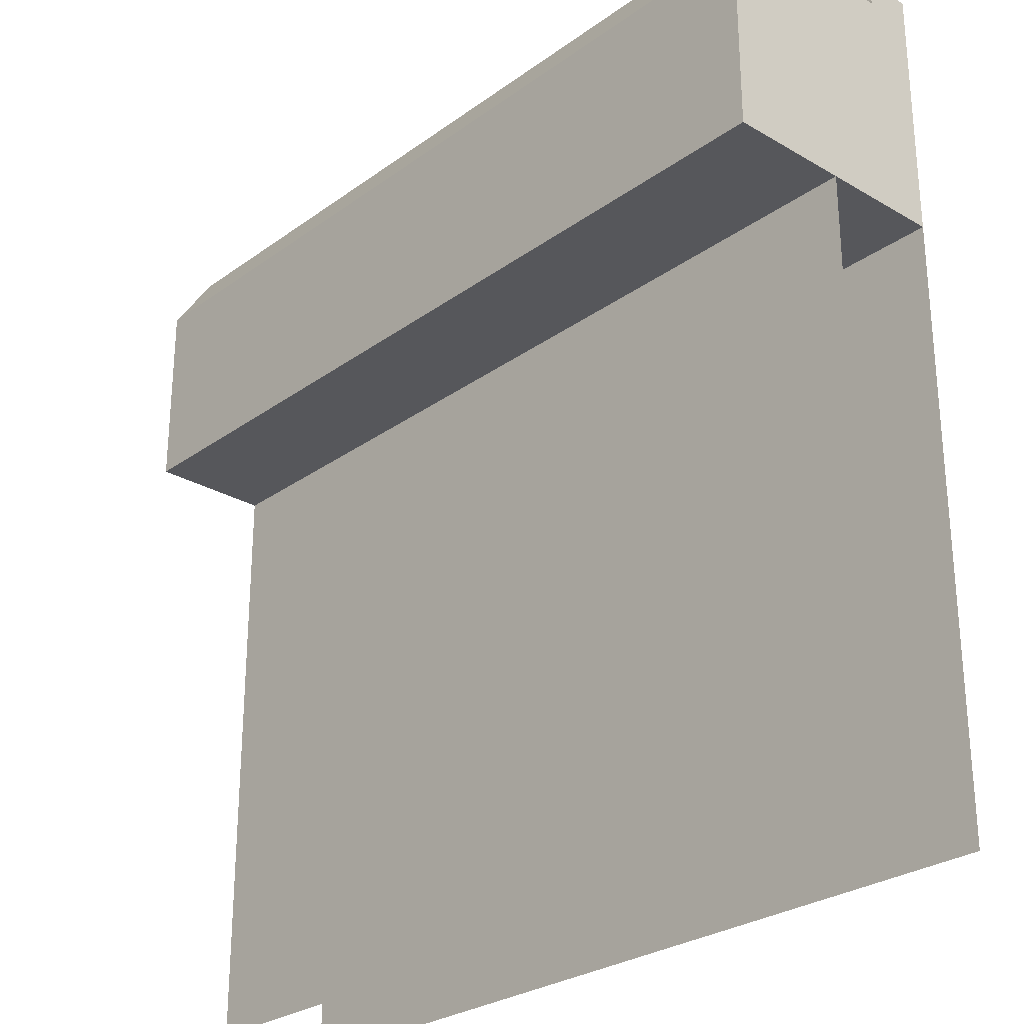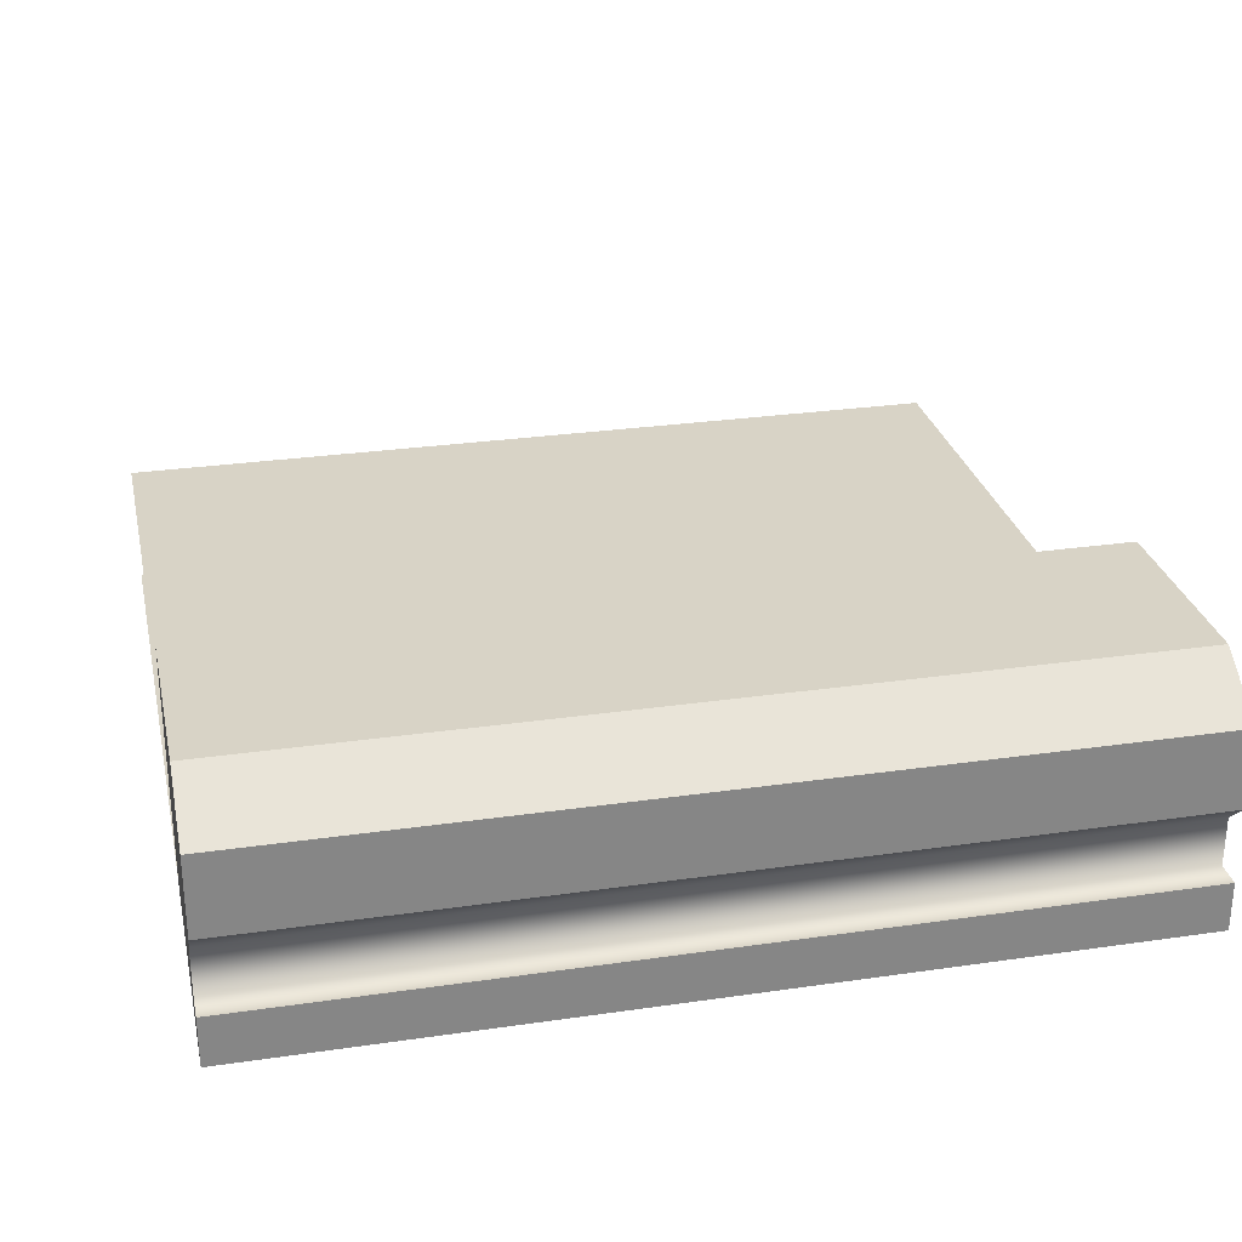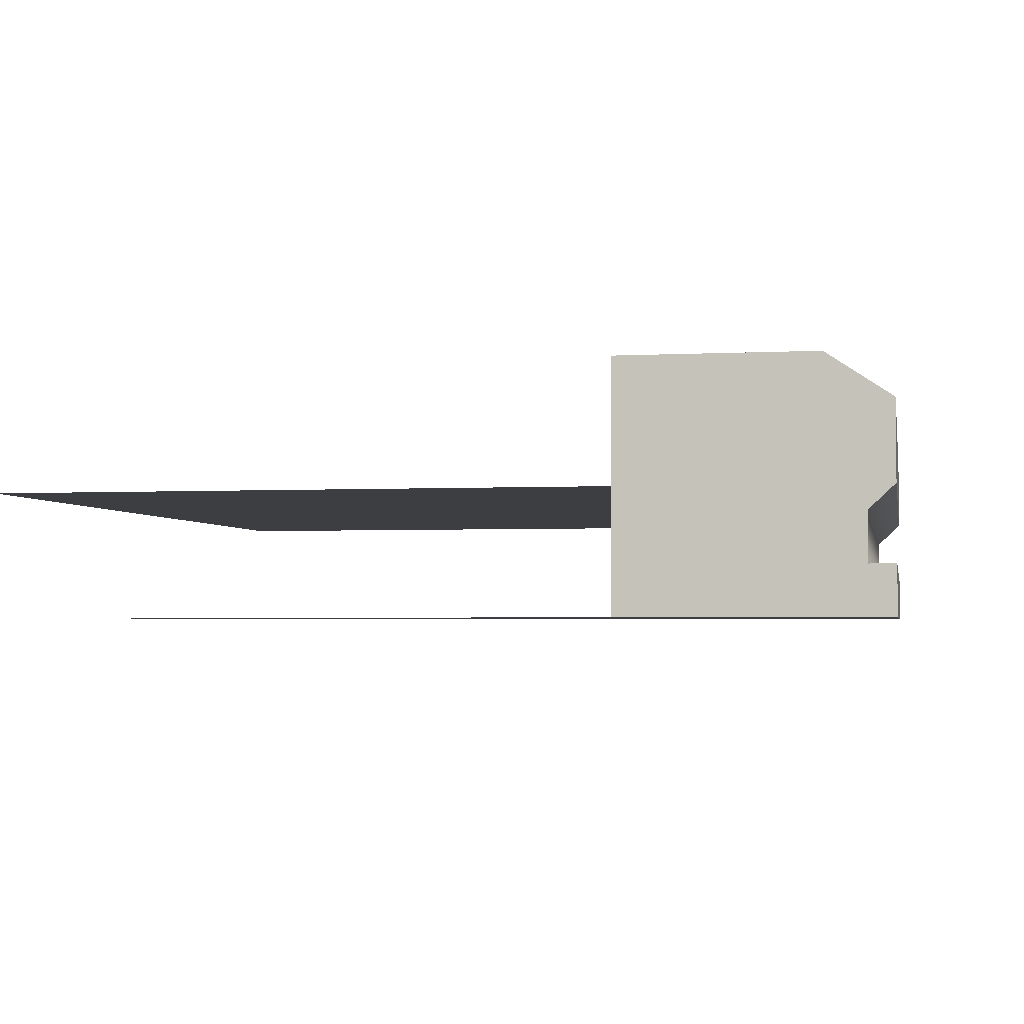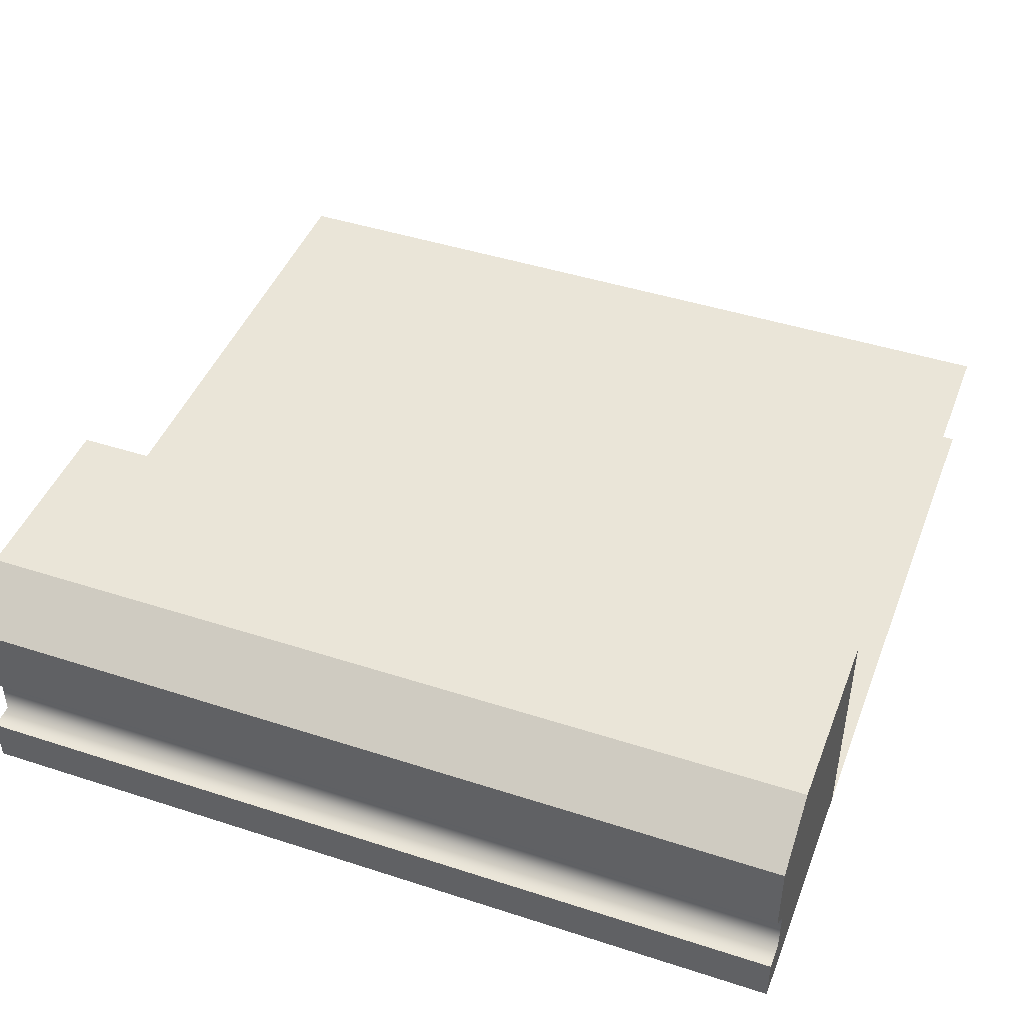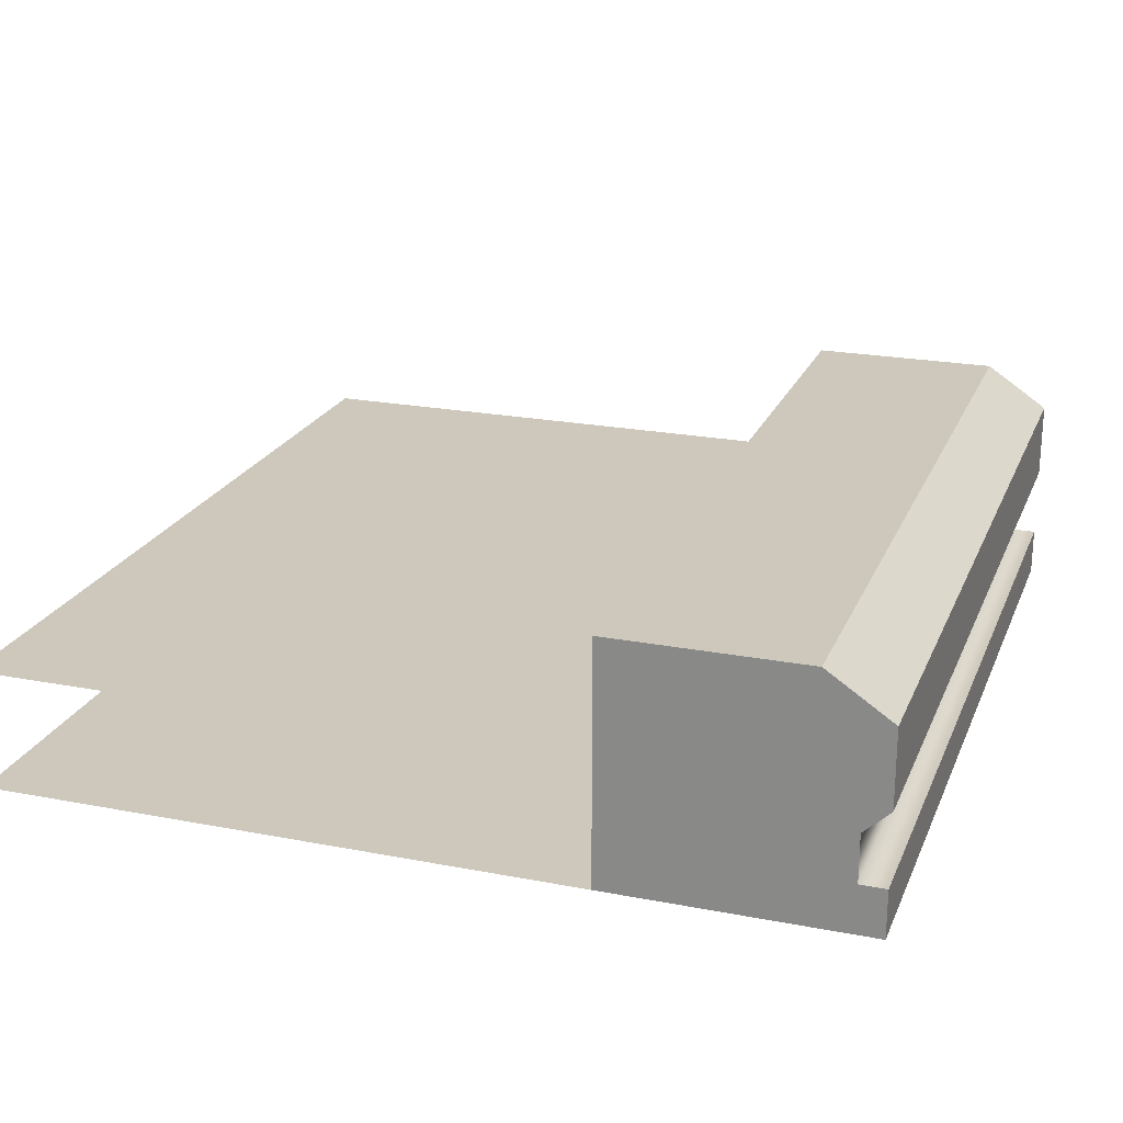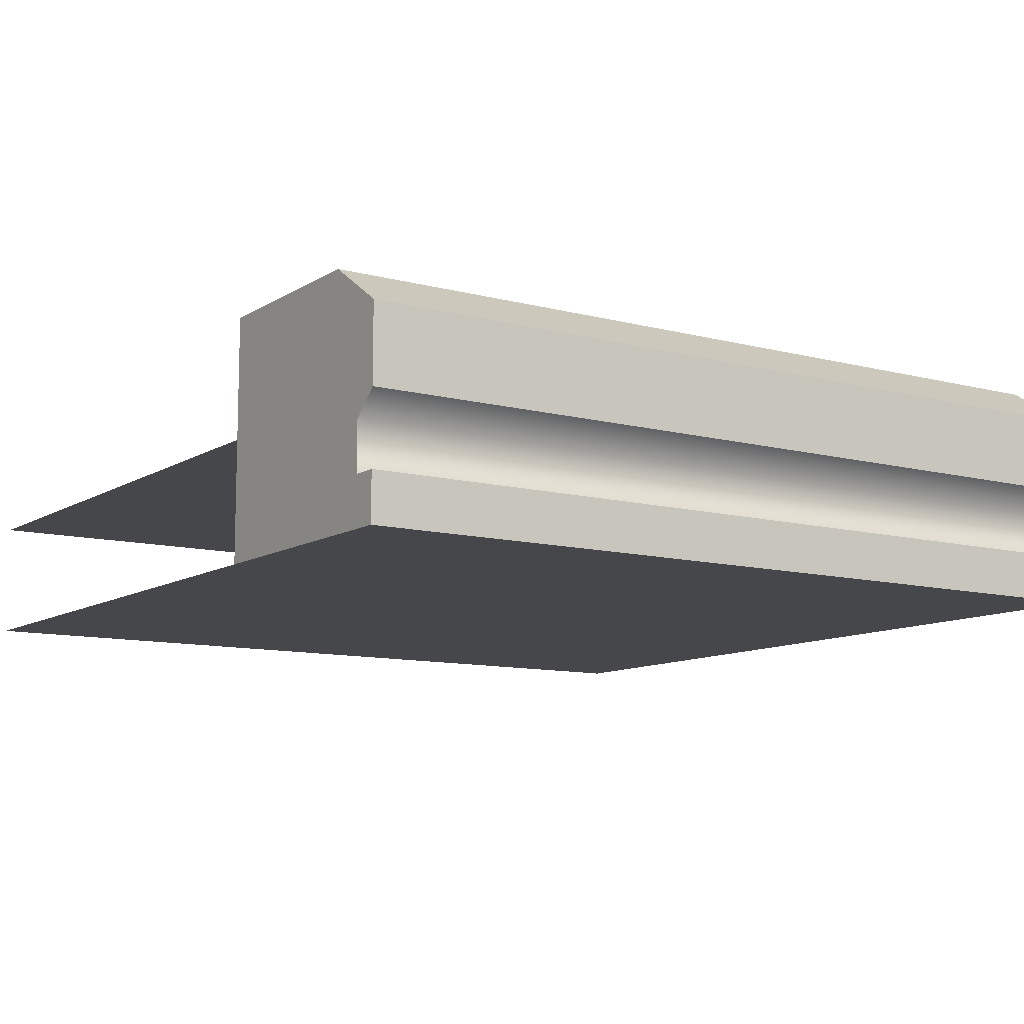
<metadata>
{"format":"obj","ext":"obj","renderer":"f3d","projection":"perspective","resolution":1024,"background":"white","views":[{"elev":-27.2,"azim":-132.1,"up":"+Z"},{"elev":28.2,"azim":-12.4,"up":"+Y"},{"elev":-3.0,"azim":-79.5,"up":"+Y"},{"elev":44.8,"azim":20.6,"up":"+Y"},{"elev":22.0,"azim":-71.4,"up":"+Y"},{"elev":-10.4,"azim":-33.7,"up":"+Y"}]}
</metadata>
<code>
g fountain-edge
v -0.5 0 0.2 1 1 1
v 0.5 0 0.2 1 1 1
v -0.5 0.28 0.2 1 1 1
v 0.5 0.28 0.2 1 1 1
v 0.5 0.28 0.425 1 1 1
v -0.5 0.28 0.425 1 1 1
v 0.5 0 -0.5 1 1 1
v -0.5 0 -0.5 1 1 1
v 0.5 0.14 0.5 1 1 1
v -0.5 0.14 0.5 1 1 1
v 0.5 0.23 0.5 1 1 1
v -0.5 0.23 0.5 1 1 1
v -0.5 0 0.5 1 1 1
v -0.5 0.056 0.47 1 1 1
v -0.5 0.056 0.5 1 1 1
v -0.5 0.112 0.47 1 1 1
v 0.5 0 0.5 1 1 1
v 0.5 0.056 0.5 1 1 1
v 0.5 0.112 0.47 1 1 1
v 0.5 0.056 0.47 1 1 1
f 3 2 1
f 2 3 4
f 3 5 4
f 5 3 6
f 8 2 7
f 2 8 1
f 11 10 9
f 10 11 12
f 13 3 1
f 3 13 14
f 14 13 15
f 3 14 6
f 16 6 14
f 6 16 12
f 12 16 10
f 6 11 5
f 11 6 12
f 18 13 17
f 13 18 15
f 19 11 9
f 11 19 5
f 20 5 19
f 2 5 20
f 5 2 4
f 2 20 17
f 17 20 18
f 17 1 2
f 1 17 13
f 19 14 20
f 14 19 16
f 9 16 19
f 16 9 10
f 14 18 20
f 18 14 15
g fountain-edge
f 3 2 1
f 2 3 4
f 3 5 4
f 5 3 6
f 8 2 7
f 2 8 1
f 11 10 9
f 10 11 12
f 13 3 1
f 3 13 14
f 14 13 15
f 3 14 6
f 16 6 14
f 6 16 12
f 12 16 10
f 6 11 5
f 11 6 12
f 18 13 17
f 13 18 15
f 19 11 9
f 11 19 5
f 20 5 19
f 2 5 20
f 5 2 4
f 2 20 17
f 17 20 18
f 17 1 2
f 1 17 13
f 19 14 20
f 14 19 16
f 9 16 19
f 16 9 10
f 14 18 20
f 18 14 15
g (%ignore)
v 0.5 0.14 -0.5 1 1 1
v 0.5 0.14 0.2 1 1 1
v -0.5 0.14 -0.5 1 1 1
v -0.5 0.14 0.2 1 1 1
f 23 22 21
f 22 23 24

</code>
